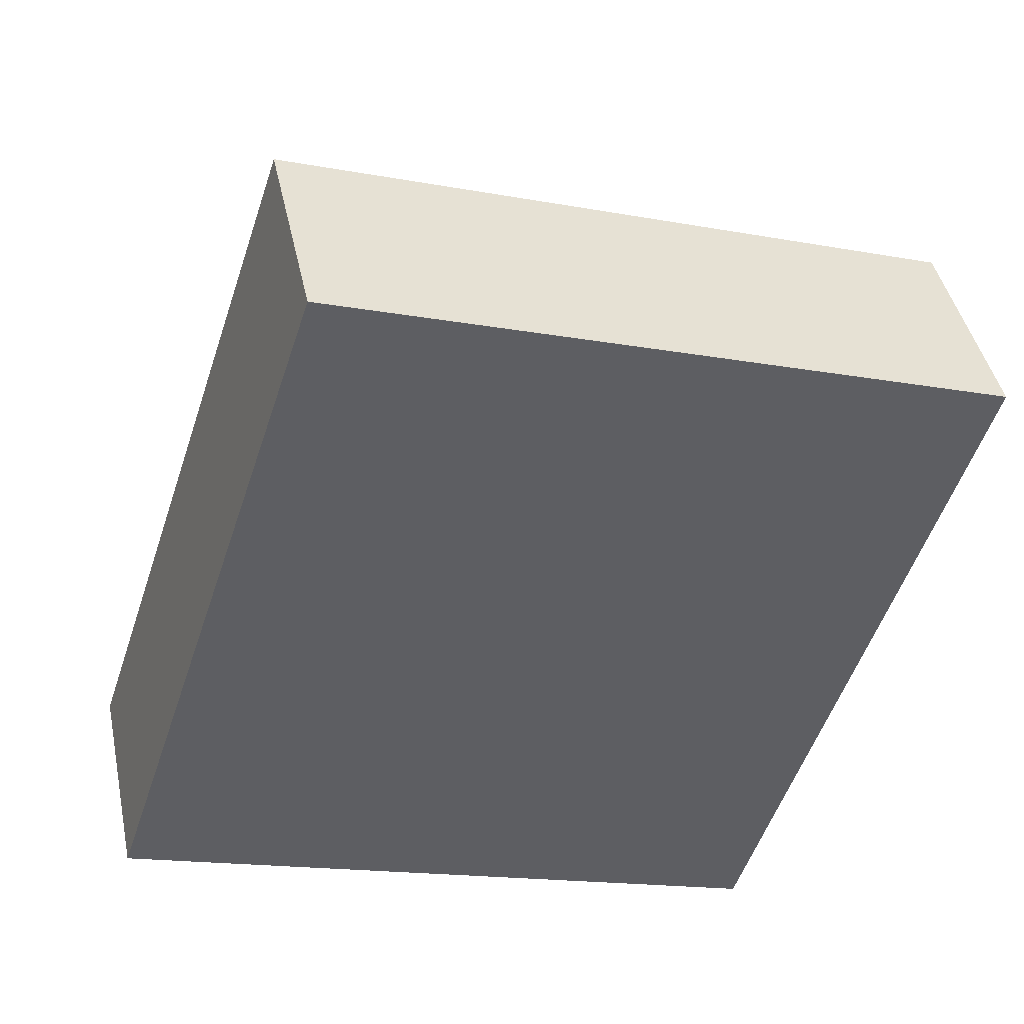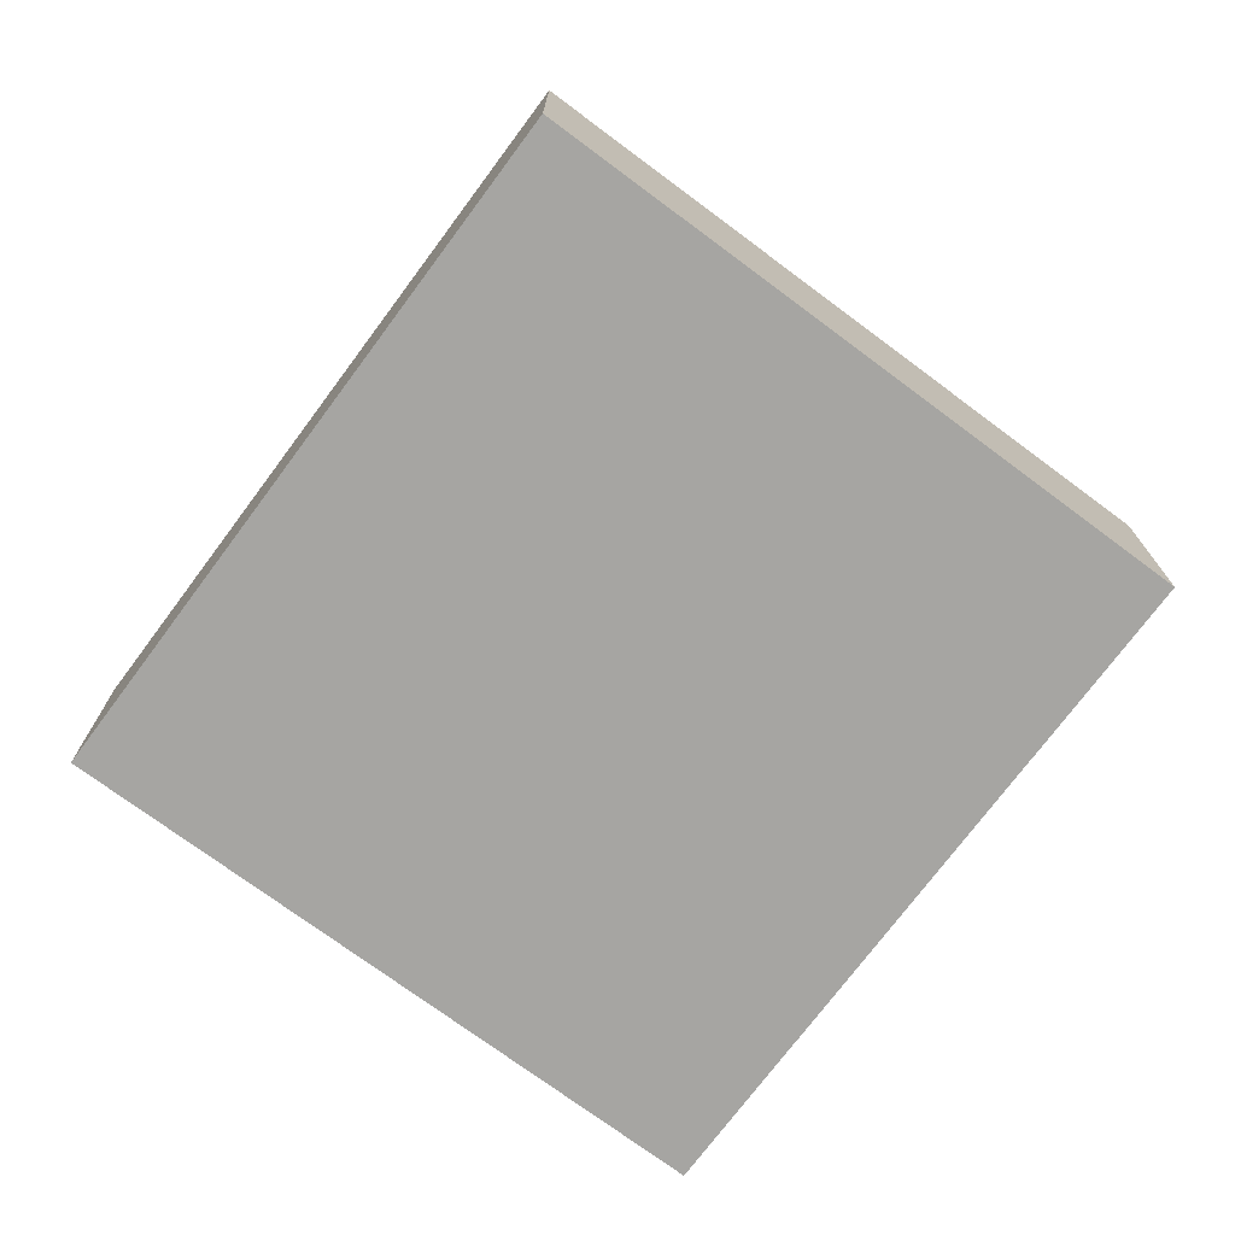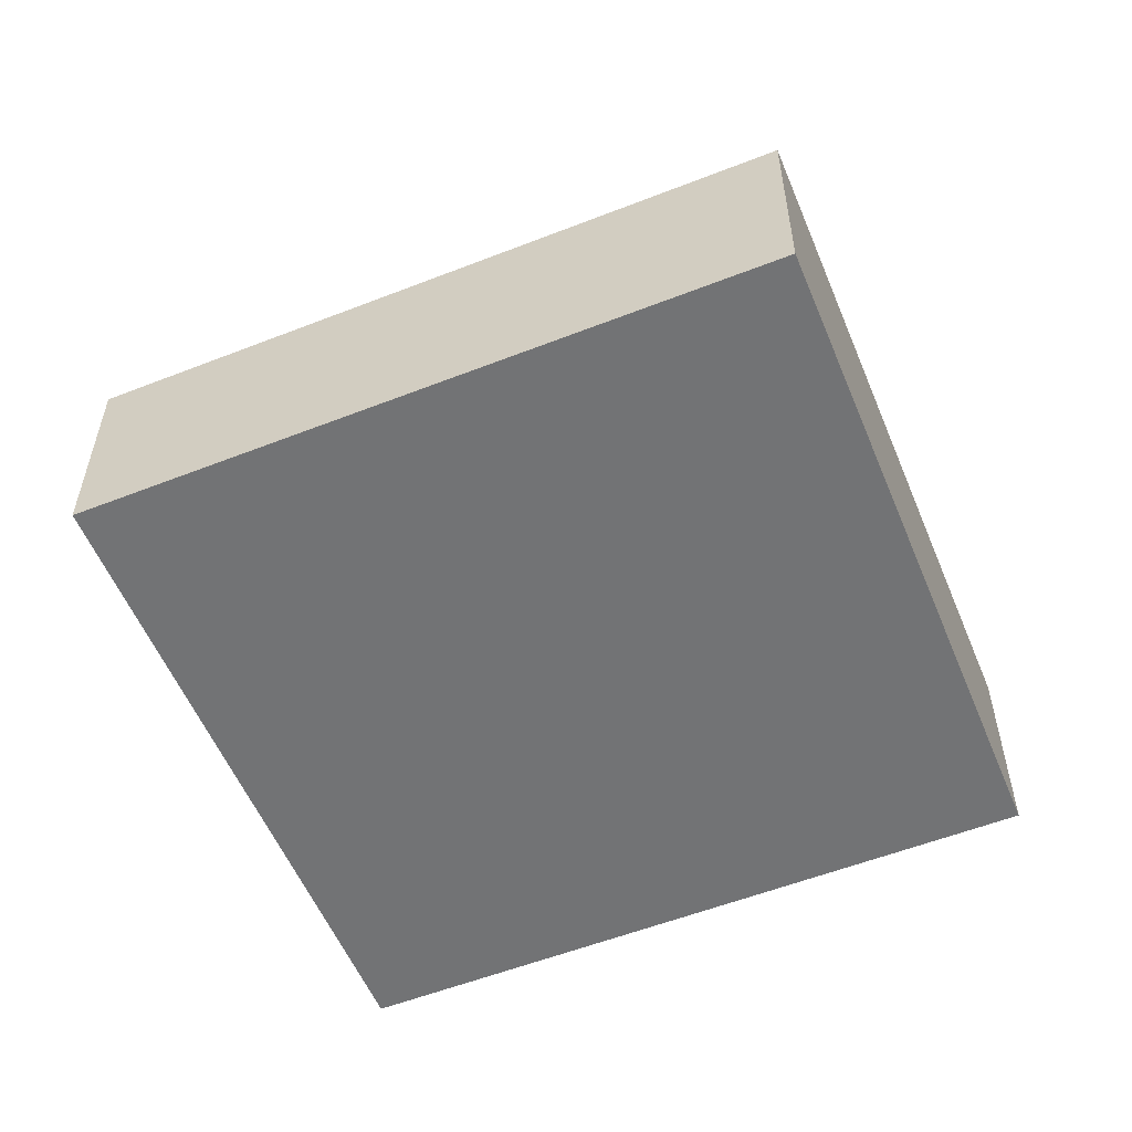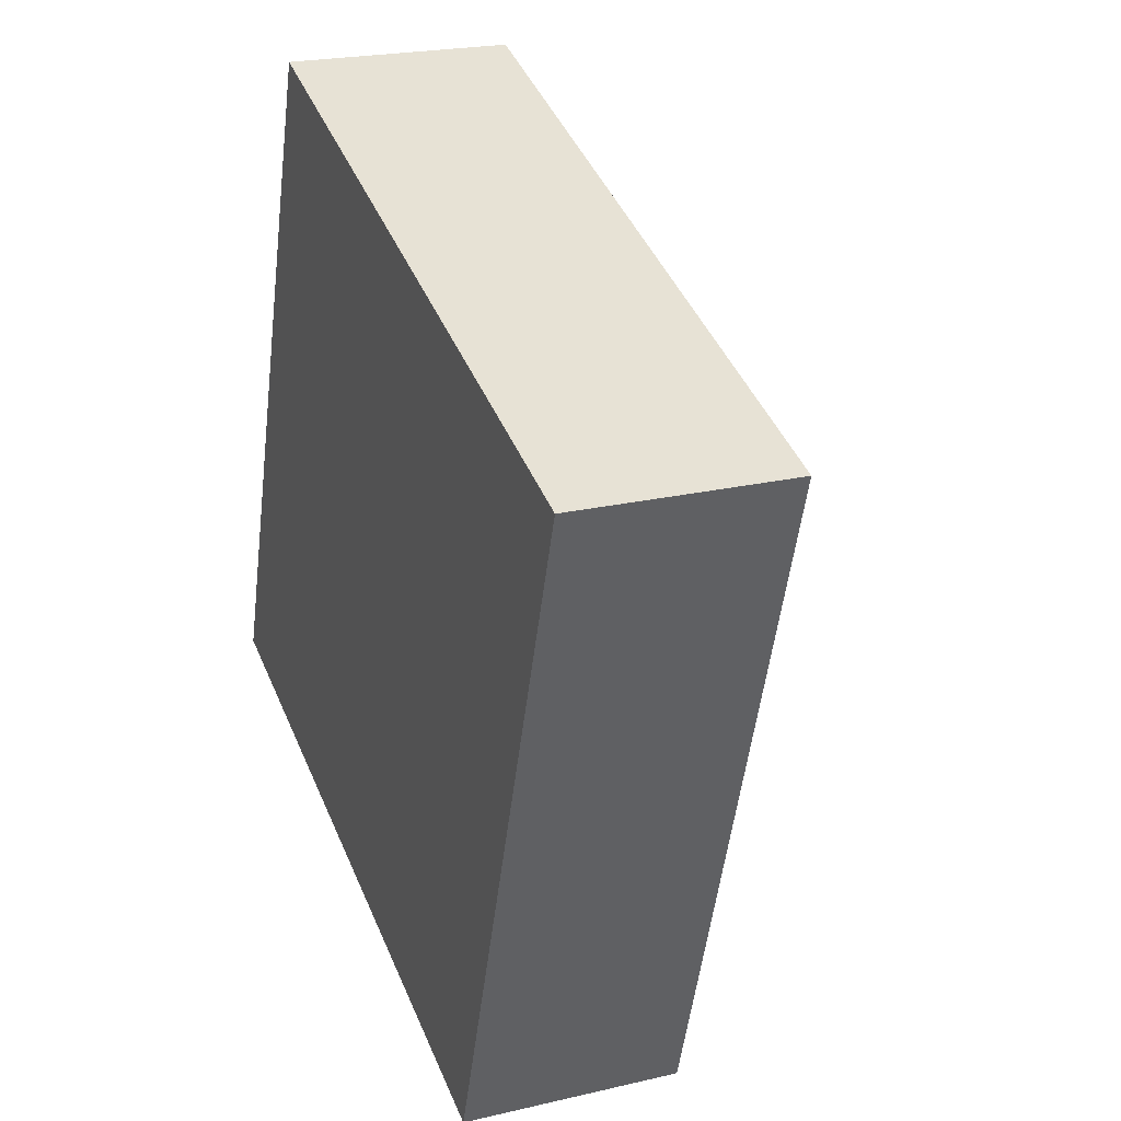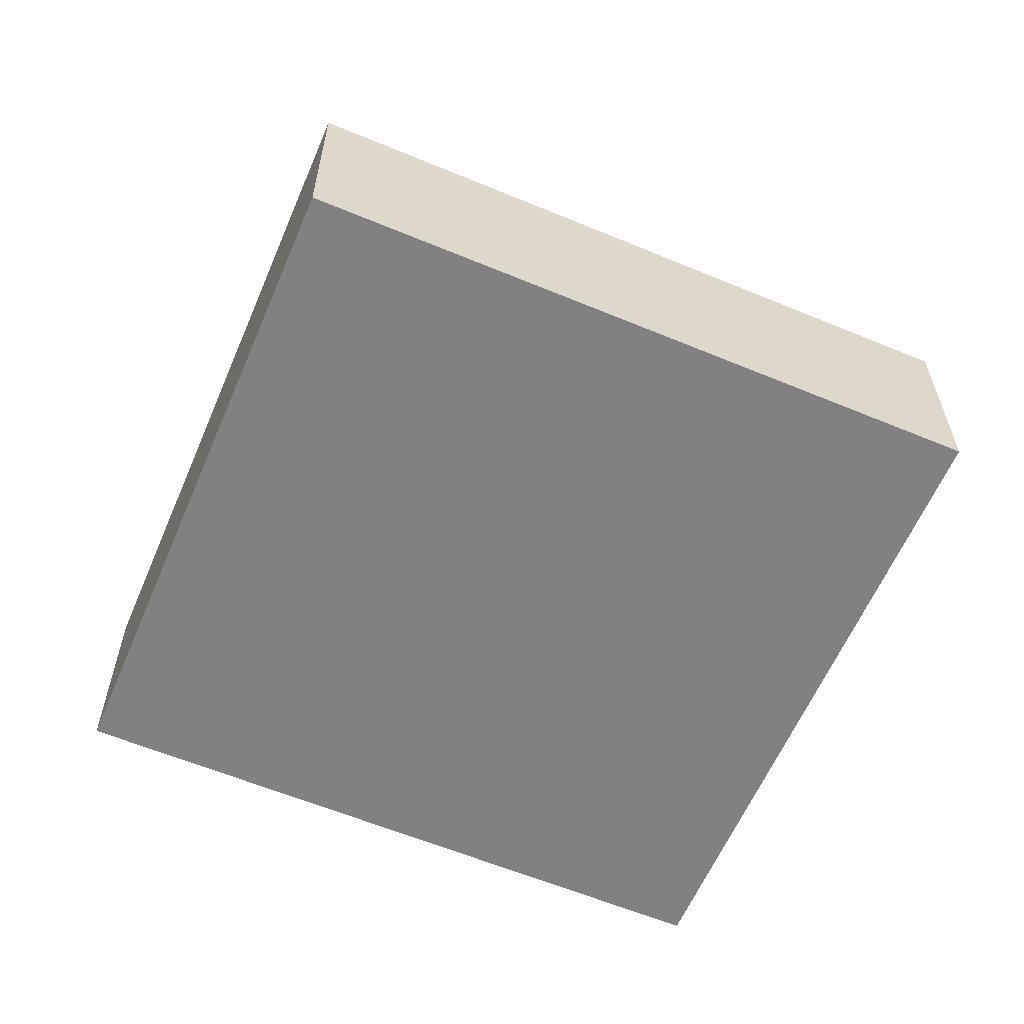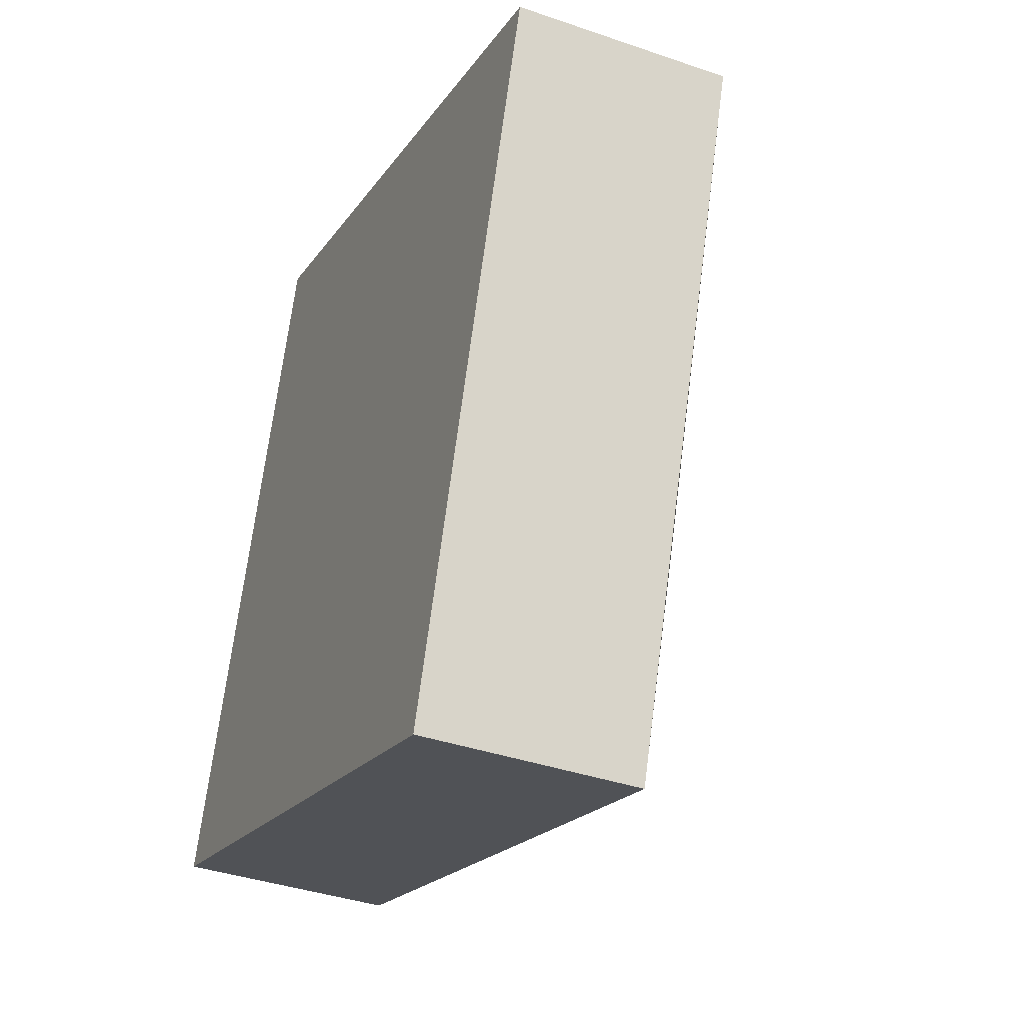
<metadata>
{"format":"obj","ext":"obj","renderer":"f3d","projection":"perspective","resolution":1024,"background":"white","views":[{"elev":42.6,"azim":-11.7,"up":"+Z"},{"elev":-73.7,"azim":161.6,"up":"+Y"},{"elev":-55.9,"azim":-49.4,"up":"+Y"},{"elev":22.2,"azim":67.7,"up":"+Z"},{"elev":-60.5,"azim":-94.8,"up":"+Y"},{"elev":-38.0,"azim":66.3,"up":"+Z"}]}
</metadata>
<code>
v  8.842 2.749 -1.208
v  5.597 4.704 2.96
v  11.19 2.747 5.92
v  8.334 2.747 -2.748
v  8.842 2.747 6.695
v  2.859 2.749 8.669
v  0 2.747 1.682e-16
v  8.334 1.683e-16 -2.748
v  8.842 7.397e-17 -1.208
v  11.19 -3.625e-16 5.92
v  0 0 0
v  2.859 -5.308e-16 8.669
v  8.842 -4.099e-16 6.695
g defaultobject
f 1 2 3
f 2 1 4
f 2 5 3
f 5 2 6
f 2 4 7
f 2 7 6
f 1 8 4
f 8 1 9
f 9 1 3
f 9 3 10
f 8 7 4
f 7 8 11
f 7 12 6
f 12 7 11
f 12 5 6
f 5 12 13
f 5 13 3
f 3 13 10
f 9 11 8
f 11 9 10
f 11 10 13
f 11 13 12

</code>
